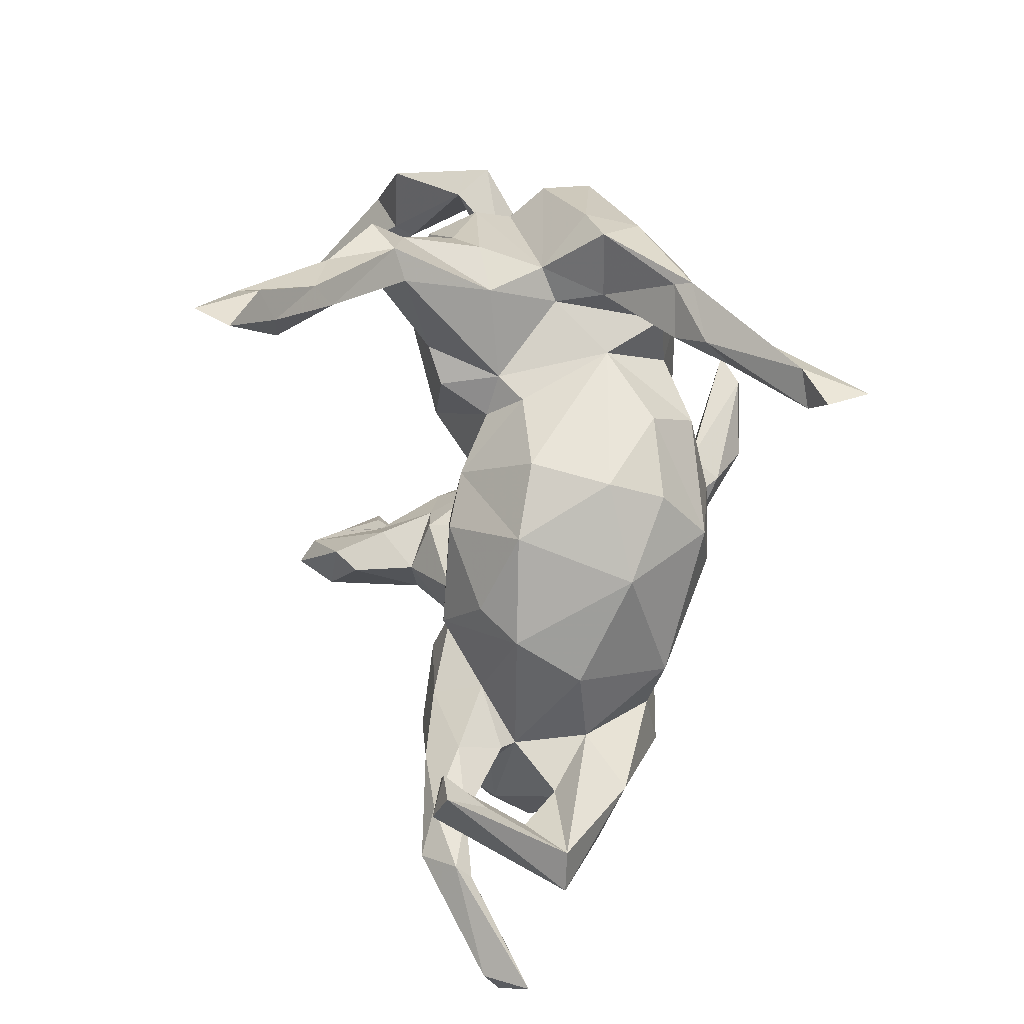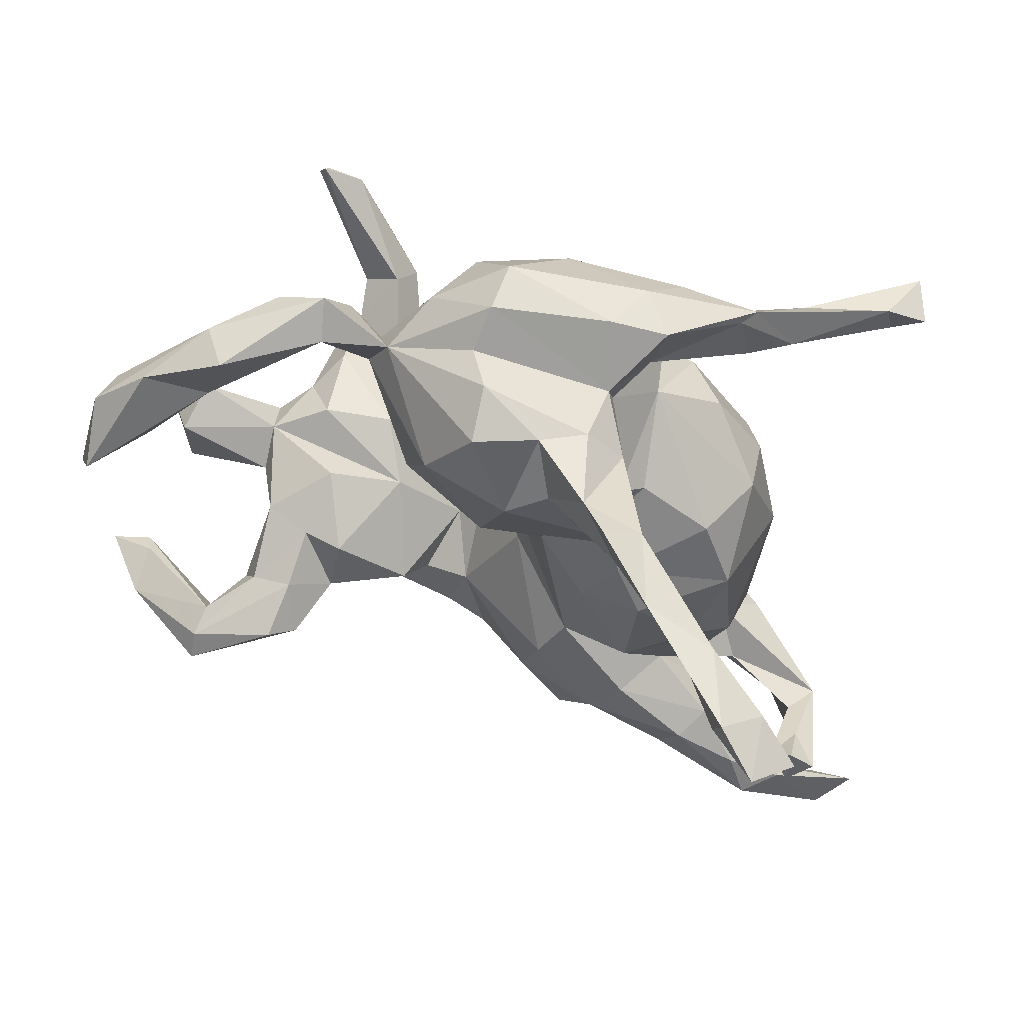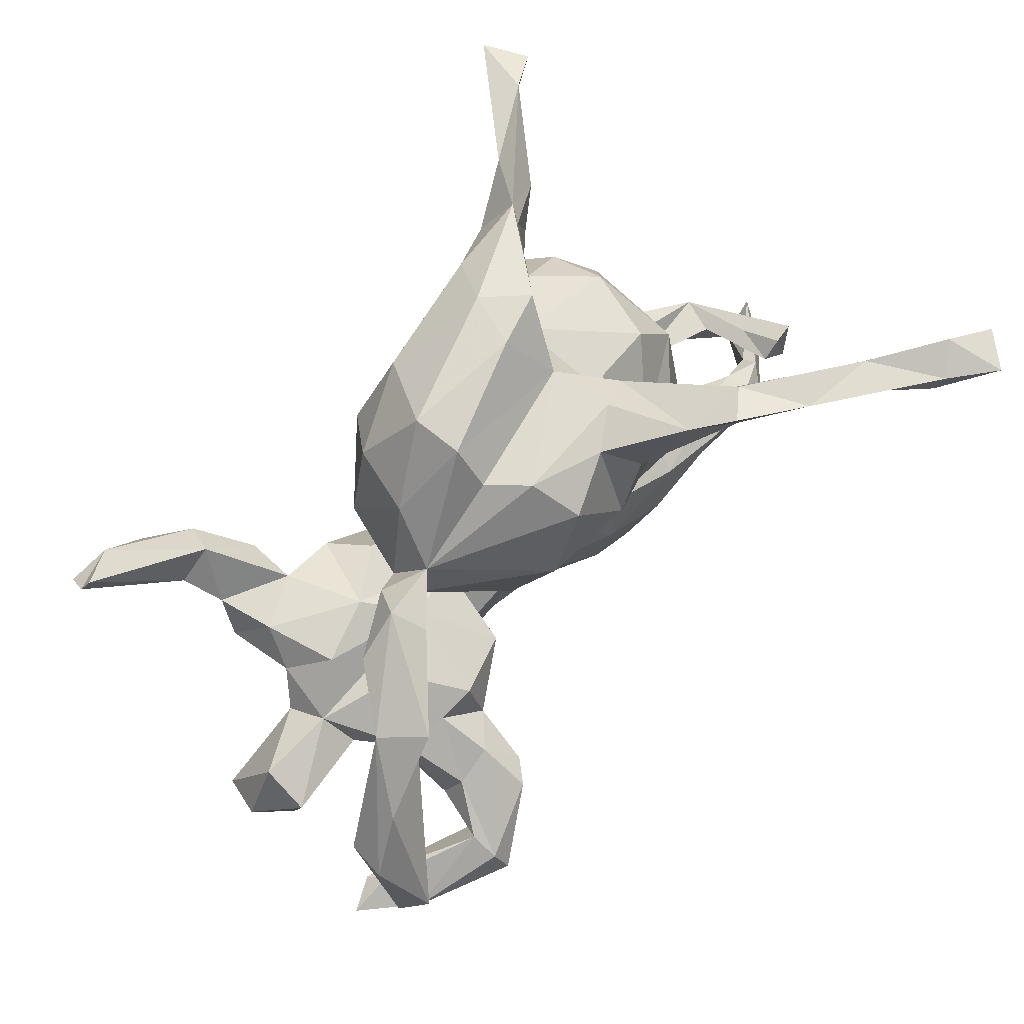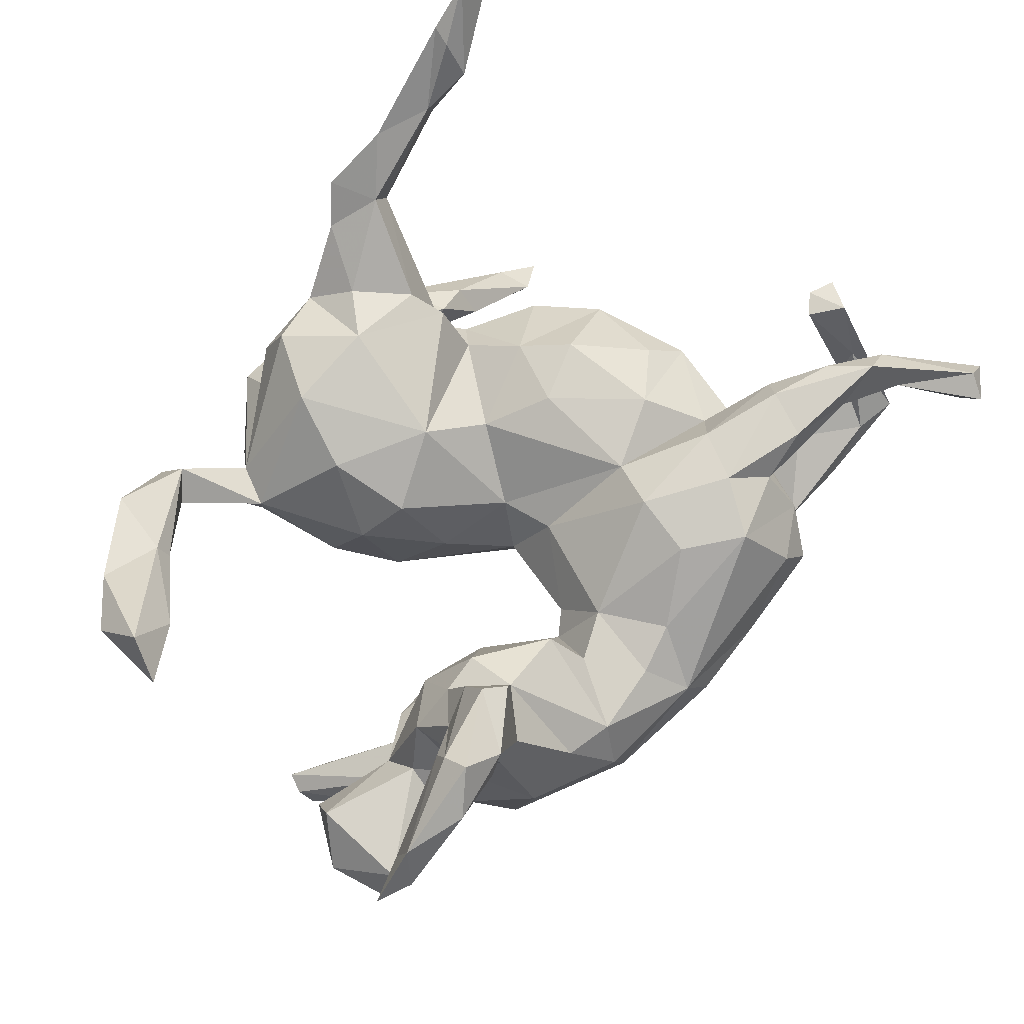
<metadata>
{"format":"obj","ext":"obj","renderer":"f3d","projection":"perspective","resolution":1024,"background":"white","views":[{"elev":19.0,"azim":85.3,"up":"+Y"},{"elev":63.6,"azim":22.6,"up":"+Y"},{"elev":79.8,"azim":-50.7,"up":"+Y"},{"elev":72.8,"azim":-54.2,"up":"+Z"}]}
</metadata>
<code>
v 0.52 0.4589 0.4868
v 0.4593 0.4659 0.434
v 0.5037 0.4766 0.4034
v 0.5636 0.4457 0.4406
v 0.4112 0.459 0.3325
v 0.4888 0.4332 0.3845
v 0.447 0.4359 0.4297
v 0.3082 0.4718 0.313
v 0.4424 0.4003 0.3842
v 0.221 0.5025 0.2497
v 0.3754 0.4231 0.3455
v 0.3915 0.4278 0.3089
v 0.1756 0.4727 0.2047
v 0.1138 0.3865 0.1765
v 0.2659 0.4766 0.2201
v 0.2383 0.4282 0.2487
v 0.1088 0.4876 -0.06613
v 0.1875 0.4746 -0.08356
v 0.1379 0.4485 0.0928
v 0.2845 0.4236 -0.1984
v -0.05552 0.4984 -0.08952
v -0.05322 0.496 -0.0192
v 0.2683 0.418 -0.1754
v 0.1338 0.415 0.0001148
v 0.1362 0.475 -0.1404
v -0.008166 0.4371 0.1598
v 0.07879 0.45 0.128
v 0.2661 0.4299 0.2062
v 0.339 0.3628 -0.2691
v -0.06039 0.4511 0.03143
v -0.02043 0.4673 0.08667
v 0.1711 0.4181 -0.2002
v -0.0003481 0.4168 -0.183
v 0.4526 0.3412 -0.3245
v 0.1666 0.3078 0.17
v -0.1568 0.4253 -0.04077
v 0.5071 0.3057 -0.3505
v 0.3421 0.3517 -0.2107
v 0.4609 0.2871 -0.3331
v 0.1878 0.3951 0.08064
v 0.2422 0.3603 -0.2232
v 0.1339 0.3636 -0.01992
v 0.166 0.3799 -0.08683
v 0.2859 0.3443 -0.1752
v 0.3377 0.3147 -0.25
v -0.2797 0.484 0.05115
v 0.4084 0.316 -0.3364
v 0.1835 0.2645 0.0687
v -0.4216 0.4465 0.14
v -0.35 0.4527 0.05764
v 0.158 0.3384 -0.1759
v 0.05406 0.3284 0.1923
v -0.07641 0.3433 0.1751
v -0.3051 0.4221 0.06537
v -0.265 0.4464 0.09882
v -0.2596 0.4158 0.01165
v -0.1252 0.4017 -0.1355
v 0.4774 0.3107 -0.4124
v -0.1935 0.3829 0.03744
v 0.07362 0.3196 -0.2083
v -0.3753 0.4621 0.1957
v -0.4047 0.3671 0.1977
v 0.1803 0.2959 -0.09172
v 0.1758 0.2533 0.1529
v -0.4001 0.352 0.1699
v -0.2233 0.3314 -0.001386
v -0.4129 0.4051 0.132
v 0.2623 0.2185 -0.1509
v 0.2109 0.2365 0.0355
v 0.3126 0.1709 0.03141
v -0.4907 0.3968 0.2244
v 0.1751 0.2045 0.08563
v -0.1829 0.2899 -0.1132
v 0.2101 0.1265 0.1264
v 0.1209 0.2665 -0.185
v -0.1257 0.2402 0.1362
v -0.07938 0.3296 -0.1905
v -0.2264 0.3258 0.0372
v 0.3343 0.1218 -0.1569
v -0.5628 0.3375 0.2551
v 0.3488 0.1483 -0.07693
v -0.1735 0.1612 0.03759
v -0.002457 0.1559 0.152
v 0.1969 0.1939 -0.2167
v -0.1135 0.1243 0.0946
v 0.2534 0.05791 0.1463
v 0.03215 0.1953 -0.212
v 0.3631 0.0739 0.05403
v 0.38 -0.07887 0.05808
v -0.1979 0.2089 -0.06204
v -0.5548 0.3225 0.201
v 0.06241 0.04069 -0.2226
v -0.5495 0.2685 0.3319
v -0.05041 0.1226 -0.1849
v -0.4925 0.2636 0.2427
v 0.2429 -0.09379 0.1564
v -0.5355 0.2847 0.2181
v 0.2964 0.05325 -0.2243
v -0.1505 0.1148 -0.08848
v -0.1068 0.1683 -0.1838
v -0.583 0.2128 0.3004
v 0.07693 0.09766 0.1033
v 0.3864 0.01252 -0.1063
v -0.09591 0.05552 -0.0127
v 0.1371 0.06862 -0.2528
v 0.006507 0.008729 0.03195
v 0.3323 -0.04233 0.107
v 0.5397 -0.2061 0.1729
v 0.5436 -0.2669 0.1893
v 0.2425 -0.008737 -0.2375
v 0.1599 0.03501 0.1412
v 0.1342 -0.1241 0.1388
v 0.03388 -0.06164 -0.1457
v 0.5068 -0.2263 0.1746
v 0.1415 -0.07396 -0.2065
v 0.3826 -0.1386 -0.03367
v 0.2201 -0.1144 -0.204
v 0.1002 -0.1904 0.1654
v 0.5043 -0.3043 0.05689
v 0.3833 -0.2365 0.143
v 0.2867 -0.1828 0.1025
v 0.3216 -0.1493 -0.1667
v 0.3585 -0.2589 0.1901
v -0.0234 -0.02951 -0.06094
v 0.5773 -0.225 0.1702
v 0.524 -0.312 0.09788
v 0.3449 -0.2579 0.07804
v -0.509 0.09735 -0.3843
v 0.5324 -0.2618 0.1124
v 0.2474 -0.2074 0.1721
v 0.0122 -0.07291 0.04123
v 0.449 -0.299 0.1826
v 0.4628 -0.3056 0.1383
v -0.5213 0.04567 -0.4194
v -0.3513 -0.03892 -0.3088
v 0.1383 -0.1804 -0.1752
v 0.3391 -0.2438 -0.04825
v -0.3597 -0.05015 -0.04147
v -0.2074 -0.09862 0.01302
v -0.2595 -0.05674 -0.06713
v -0.4549 0.0642 -0.4068
v -0.1153 -0.1847 -0.01483
v 0.2024 -0.2775 0.188
v 0.5255 -0.3555 0.1563
v 0.2579 -0.2289 -0.1498
v 0.4223 -0.352 0.1503
v -0.1546 -0.1944 0.1263
v -0.4385 -0.08659 0.004076
v 0.5321 -0.3375 -0.0007012
v -0.07768 -0.1632 -0.003835
v 0.07147 -0.2803 0.1612
v 0.326 -0.3248 0.1843
v -0.03869 -0.1591 -0.1079
v -0.3096 -0.06493 0.05604
v -0.2983 -0.09241 -0.1888
v 0.318 -0.262 0.05523
v 0.3884 -0.3104 0.002799
v 0.4814 -0.3586 0.2024
v -0.2153 -0.1334 -0.1825
v -0.4105 -0.07504 -0.3102
v 0.2864 -0.3052 0.09075
v -0.3369 -0.074 -0.3535
v -0.3158 -0.1164 0.1485
v -0.5248 0.0696 -0.3934
v -0.3817 -0.06689 -0.1541
v -0.174 -0.1084 -0.1188
v -0.3735 -0.1636 0.2345
v -0.4141 -0.09713 -0.09502
v -0.3108 -0.1474 0.2317
v -0.5675 -0.0679 0.07057
v -0.04123 -0.2783 -0.1377
v -0.2548 -0.1177 0.1536
v 0.3923 -0.3065 -0.1012
v 0.2534 -0.3245 0.1472
v -0.433 -0.133 0.05845
v -0.5573 -0.03853 -0.002358
v -0.2818 -0.2052 0.2794
v -0.0933 -0.2101 -0.09431
v -0.3877 -0.1099 0.1306
v -0.4026 -0.05144 -0.4015
v 0.4619 -0.3839 0.004227
v -0.431 -0.2025 0.3503
v -0.066 -0.2238 0.07642
v 0.5251 -0.4005 0.0008534
v 0.5211 -0.3748 0.1341
v -0.4221 -0.1331 -0.2018
v -0.4617 -0.05328 -0.3747
v -0.3128 -0.1819 0.3126
v 0.2744 -0.3524 -0.1127
v 0.4989 -0.4044 0.1513
v -0.3959 -0.1025 -0.248
v -0.6237 -0.1179 0.007748
v 0.1225 -0.2298 -0.1745
v -0.2607 -0.195 0.185
v -0.4582 -0.1323 -0.05301
v -0.2932 -0.1206 -0.2683
v -0.1385 -0.2481 0.07086
v -0.02676 -0.3262 0.09562
v 0.2851 -0.3726 -0.04805
v -0.3907 -0.143 -0.3278
v -0.3393 -0.1787 -0.2273
v 0.3918 -0.385 -0.06271
v 0.2285 -0.3035 -0.169
v -0.3925 -0.2055 0.06953
v 0.1434 -0.3505 0.172
v 0.6406 -0.4885 0.06317
v -0.3267 -0.1671 -0.3098
v 0.5983 -0.4895 0.1226
v -0.09932 -0.3382 0.07599
v 0.259 -0.3774 0.08202
v -0.4286 -0.1855 0.3048
v -0.3912 -0.1929 -0.1632
v -0.3031 -0.1641 -0.1788
v -0.5665 -0.2344 0.3052
v -0.4284 -0.2388 0.3756
v -0.3759 -0.2609 0.3221
v -0.607 -0.1629 -0.05409
v -0.4006 -0.2112 0.2191
v 0.5715 -0.4928 0.07303
v 0.2303 -0.3611 -0.1363
v 0.1791 -0.4158 0.08088
v -0.3196 -0.2428 -0.1711
v -0.3606 -0.2472 0.1504
v -0.4555 -0.1917 -0.05222
v 0.5777 -0.5222 0.09955
v -0.5724 -0.2164 0.2343
v -0.4027 -0.2657 0.291
v -0.4841 -0.2724 0.3332
v -0.413 -0.224 -0.02271
v -0.3224 -0.2521 0.1728
v 0.1256 -0.3755 -0.1413
v -0.2051 -0.3399 0.06776
v -0.3693 -0.2837 -0.1038
v 0.199 -0.425 -0.08016
v -0.6113 -0.202 -0.005073
v 0.2157 -0.4315 0.02527
v -0.2746 -0.3191 0.08077
v -0.5826 -0.2055 0.04992
v -0.6414 -0.2316 0.2304
v -0.1073 -0.286 -0.1484
v -0.4609 -0.2258 0.002398
v 0.04281 -0.3877 -0.1073
v -0.5875 -0.2366 0.2082
v -0.5939 -0.2598 0.2495
v 0.08079 -0.427 -0.02697
v -0.2479 -0.3021 -0.1489
v -0.09165 -0.3887 -0.101
v -0.3575 -0.3097 0.03356
v -0.07385 -0.4042 0.03265
v -0.2068 -0.3807 -0.09785
v -0.2315 -0.3753 -0.001789
v -0.04122 -0.4232 -0.02328
f 87 105 92
f 84 98 105
f 155 135 191
f 191 200 201
f 34 20 38
f 32 20 41
f 20 29 41
f 34 38 39
f 39 38 45
f 38 44 45
f 29 47 45
f 41 29 45
f 44 41 45
f 32 41 51
f 33 32 60
f 32 51 60
f 77 33 60
f 60 87 77
f 60 75 87
f 87 84 105
f 100 77 87
f 135 155 196
f 135 160 191
f 196 155 213
f 207 196 201
f 191 160 200
f 200 207 201
f 37 58 34
f 34 58 29
f 20 34 29
f 37 34 39
f 58 37 39
f 47 58 39
f 29 58 47
f 47 39 45
f 12 11 28
f 11 16 28
f 11 8 16
f 15 5 12
f 5 15 8
f 5 6 12
f 227 228 244
f 228 214 244
f 182 214 215
f 182 211 214
f 227 216 228
f 215 214 228
f 216 215 228
f 216 188 215
f 188 182 215
f 177 188 216
f 2 8 11
f 2 5 8
f 11 12 9
f 12 6 9
f 7 11 9
f 7 2 11
f 5 3 6
f 2 3 5
f 6 3 4
f 1 7 9
f 9 4 1
f 6 4 9
f 1 2 7
f 2 1 3
f 3 1 4
f 182 167 211
f 230 177 216
f 143 151 205
f 158 146 190
f 190 219 225
f 225 208 190
f 208 158 190
f 169 167 182
f 194 169 177
f 169 188 177
f 152 143 174
f 123 143 152
f 123 130 143
f 161 146 174
f 152 174 146
f 152 146 158
f 158 123 152
f 146 185 190
f 146 133 185
f 133 144 185
f 144 132 158
f 133 132 144
f 208 144 158
f 130 118 143
f 132 123 158
f 132 120 123
f 114 119 126
f 109 114 126
f 101 95 93
f 188 169 182
f 108 114 109
f 125 108 109
f 96 111 112
f 89 96 121
f 108 129 114
f 108 125 129
f 250 247 252
f 24 22 30
f 104 99 124
f 195 168 224
f 224 168 229
f 229 168 233
f 168 212 233
f 217 195 224
f 241 217 224
f 192 217 235
f 247 242 252
f 240 171 247
f 250 246 247
f 233 246 250
f 233 250 251
f 217 241 235
f 18 17 24
f 43 24 42
f 17 22 24
f 43 42 51
f 21 36 22
f 22 36 59
f 68 63 81
f 66 36 73
f 36 57 73
f 79 81 103
f 68 81 79
f 66 73 90
f 90 73 100
f 90 100 99
f 98 103 122
f 92 115 113
f 99 113 124
f 107 86 96
f 89 107 96
f 91 97 101
f 101 80 91
f 93 80 101
f 96 86 111
f 93 71 80
f 62 71 93
f 62 61 71
f 16 14 35
f 16 13 14
f 16 10 13
f 10 15 13
f 16 8 10
f 8 15 10
f 15 12 28
f 244 214 239
f 244 243 227
f 214 226 239
f 214 211 226
f 226 211 243
f 243 211 227
f 218 216 227
f 227 211 218
f 230 216 218
f 211 167 218
f 97 95 101
f 241 175 238
f 204 229 248
f 229 241 224
f 241 229 204
f 234 236 245
f 199 236 234
f 170 176 192
f 170 238 175
f 148 170 175
f 175 241 204
f 189 202 199
f 181 199 202
f 156 210 199
f 157 156 199
f 175 179 148
f 176 170 148
f 154 148 179
f 138 148 139
f 154 139 148
f 139 147 142
f 183 150 142
f 137 156 157
f 137 149 173
f 183 131 150
f 124 150 131
f 122 116 137
f 106 124 131
f 181 202 184
f 173 184 202
f 46 49 61
f 181 157 199
f 149 184 173
f 85 82 104
f 106 104 124
f 106 85 104
f 103 89 116
f 178 171 240
f 246 240 247
f 117 122 145
f 136 113 115
f 124 113 153
f 136 117 145
f 136 145 203
f 193 136 203
f 113 136 171
f 171 136 193
f 113 171 153
f 140 166 159
f 155 140 159
f 165 140 155
f 138 165 168
f 138 168 148
f 193 203 231
f 193 231 171
f 240 166 178
f 159 166 240
f 159 240 213
f 212 168 186
f 213 240 246
f 213 246 222
f 212 222 233
f 222 246 233
f 18 25 17
f 25 18 20
f 17 25 21
f 22 17 21
f 38 20 23
f 44 38 23
f 18 23 20
f 23 18 43
f 20 32 25
f 44 23 43
f 33 25 32
f 21 25 33
f 21 33 57
f 36 21 57
f 76 82 85
f 88 89 103
f 76 78 82
f 91 49 67
f 54 65 67
f 49 50 67
f 67 50 54
f 55 65 54
f 48 72 69
f 61 49 71
f 46 50 49
f 18 24 43
f 65 55 62
f 61 55 46
f 53 59 78
f 26 59 53
f 31 59 26
f 31 26 27
f 31 19 24
f 19 31 27
f 19 40 24
f 13 19 27
f 13 40 19
f 251 237 248
f 232 237 251
f 237 230 248
f 249 232 251
f 53 78 76
f 212 201 222
f 222 201 213
f 191 201 212
f 186 191 212
f 165 191 186
f 168 165 186
f 196 213 201
f 165 155 191
f 155 159 213
f 115 117 136
f 92 105 115
f 105 117 115
f 117 110 122
f 98 122 110
f 100 94 99
f 99 94 113
f 94 92 113
f 117 105 110
f 105 98 110
f 94 87 92
f 100 87 94
f 79 103 98
f 73 77 100
f 57 77 73
f 75 84 87
f 68 79 98
f 84 68 98
f 60 51 75
f 63 84 75
f 51 63 75
f 84 63 68
f 57 33 77
f 44 43 51
f 41 44 51
f 51 42 63
f 206 208 225
f 128 135 141
f 162 135 196
f 141 135 162
f 141 162 180
f 135 128 160
f 160 128 164
f 160 164 187
f 162 196 207
f 180 162 207
f 180 207 200
f 187 180 200
f 160 187 200
f 164 134 187
f 134 141 180
f 134 180 187
f 189 199 234
f 164 141 134
f 194 177 230
f 147 172 194
f 183 198 151
f 151 198 205
f 174 205 210
f 174 143 205
f 210 161 174
f 156 161 210
f 144 206 185
f 185 206 219
f 144 208 206
f 167 179 218
f 167 163 179
f 169 163 167
f 163 169 194
f 172 163 194
f 151 118 183
f 127 146 161
f 127 133 146
f 126 119 181
f 184 109 126
f 184 126 181
f 130 112 118
f 121 112 130
f 120 121 130
f 120 133 127
f 127 121 120
f 133 120 132
f 129 125 149
f 114 129 119
f 125 109 184
f 121 96 112
f 190 185 219
f 118 151 143
f 130 123 120
f 52 26 53
f 64 35 52
f 52 35 14
f 72 48 64
f 35 64 48
f 28 35 48
f 14 27 52
f 27 26 52
f 28 16 35
f 40 28 48
f 13 27 14
f 40 15 28
f 13 15 40
f 239 226 243
f 218 204 223
f 194 230 237
f 230 218 223
f 198 249 205
f 210 205 221
f 183 209 198
f 247 171 242
f 231 242 171
f 231 203 220
f 220 234 231
f 220 189 234
f 192 176 217
f 217 176 195
f 59 31 30
f 238 235 241
f 170 192 238
f 238 192 235
f 231 234 245
f 242 231 245
f 242 245 252
f 249 251 250
f 252 249 250
f 248 233 251
f 229 233 248
f 24 40 42
f 30 31 24
f 42 48 63
f 42 40 48
f 22 59 30
f 59 46 55
f 56 46 59
f 50 46 56
f 50 56 54
f 81 63 70
f 63 69 70
f 63 48 69
f 59 36 66
f 59 55 78
f 54 56 78
f 55 54 78
f 78 56 66
f 56 59 66
f 176 148 195
f 148 168 195
f 150 178 142
f 150 153 178
f 178 153 171
f 203 189 220
f 203 173 189
f 189 173 202
f 138 140 165
f 140 139 142
f 140 138 139
f 166 140 142
f 166 142 178
f 203 145 173
f 145 137 173
f 145 122 137
f 124 153 150
f 82 99 104
f 103 116 122
f 82 90 99
f 78 90 82
f 78 66 90
f 81 88 103
f 81 70 88
f 156 121 127
f 89 121 156
f 116 89 156
f 129 149 119
f 102 106 112
f 102 83 106
f 111 102 112
f 85 106 83
f 111 74 102
f 86 74 111
f 88 86 107
f 89 88 107
f 97 65 95
f 91 67 97
f 67 65 97
f 65 62 95
f 83 76 85
f 72 83 102
f 74 72 102
f 88 74 86
f 70 69 74
f 69 72 74
f 70 74 88
f 80 49 91
f 80 71 49
f 83 53 76
f 52 53 83
f 72 64 83
f 64 52 83
f 61 62 55
f 62 93 95
f 245 249 252
f 219 206 225
f 223 204 248
f 230 223 248
f 209 197 232
f 209 232 249
f 209 183 197
f 127 161 156
f 221 205 249
f 194 237 232
f 147 194 232
f 112 131 118
f 131 183 118
f 149 125 184
f 149 157 119
f 119 157 181
f 149 137 157
f 116 156 137
f 139 172 147
f 154 172 139
f 172 154 163
f 163 154 179
f 142 147 197
f 183 142 197
f 197 147 232
f 179 175 204
f 179 204 218
f 199 210 236
f 236 210 221
f 221 245 236
f 245 221 249
f 249 198 209
f 112 106 131
f 128 141 164
f 243 244 239

</code>
